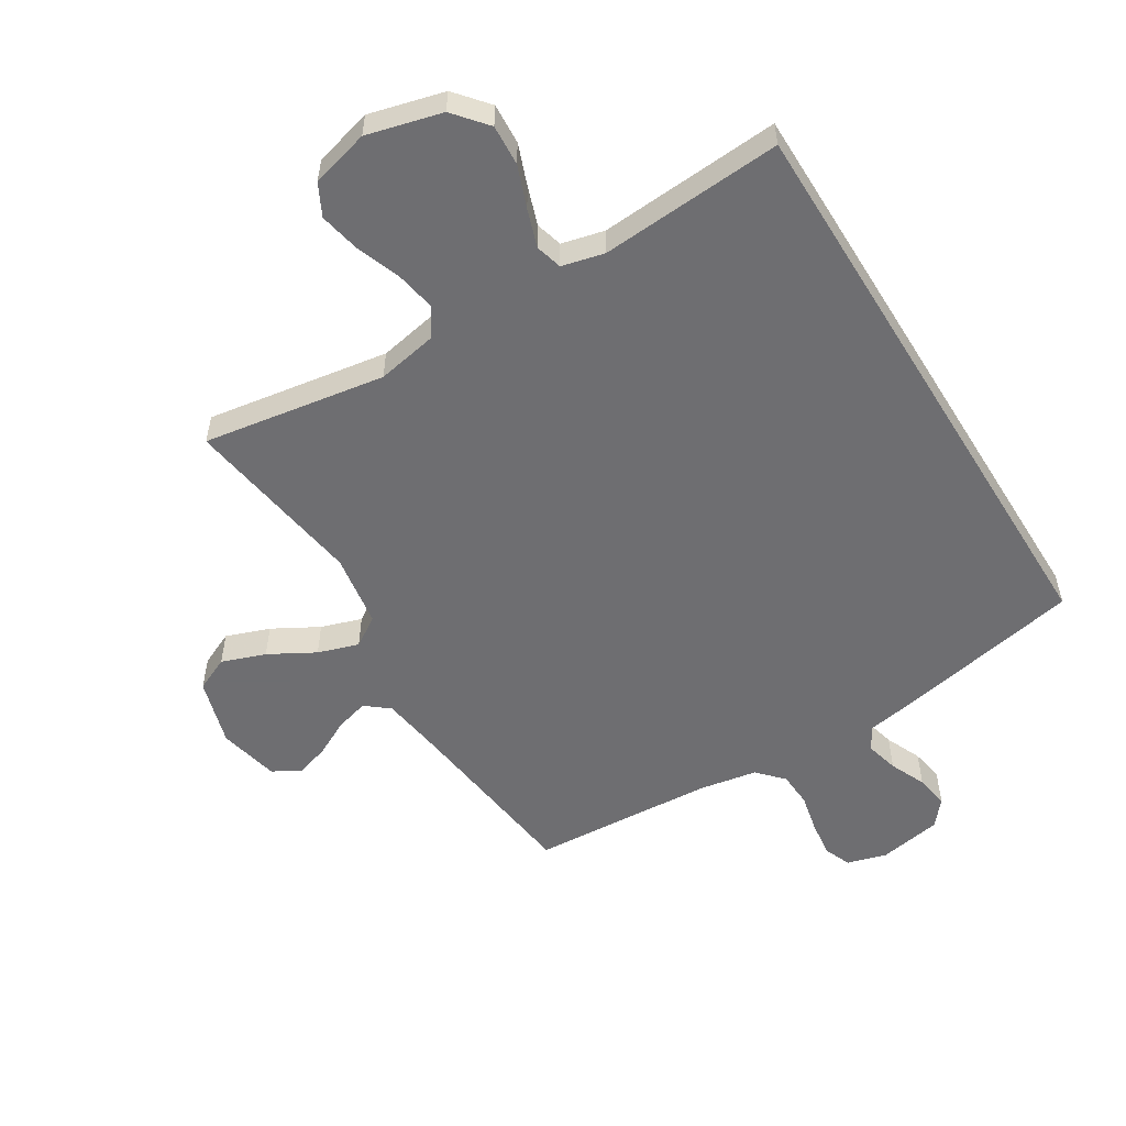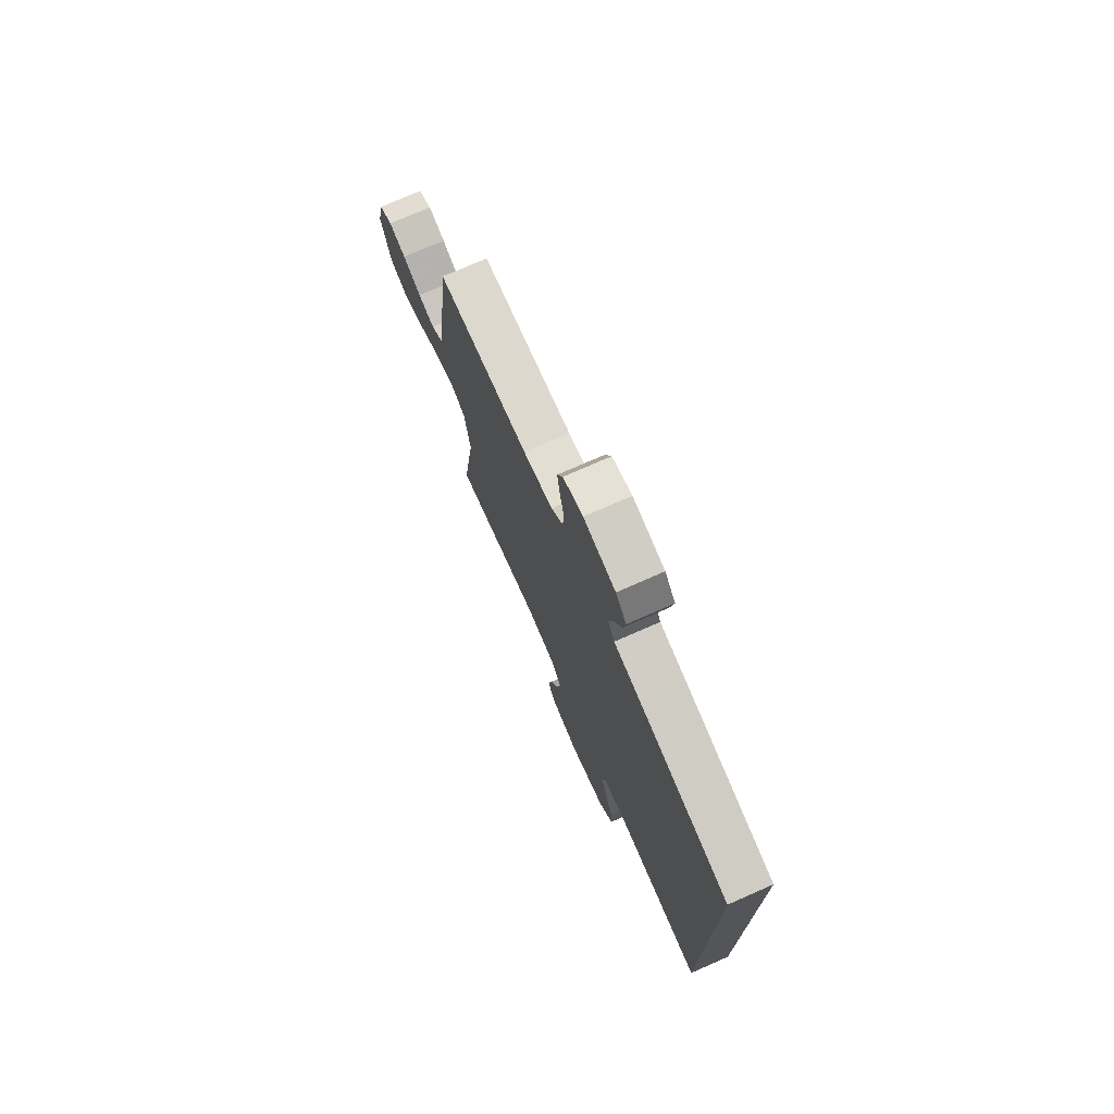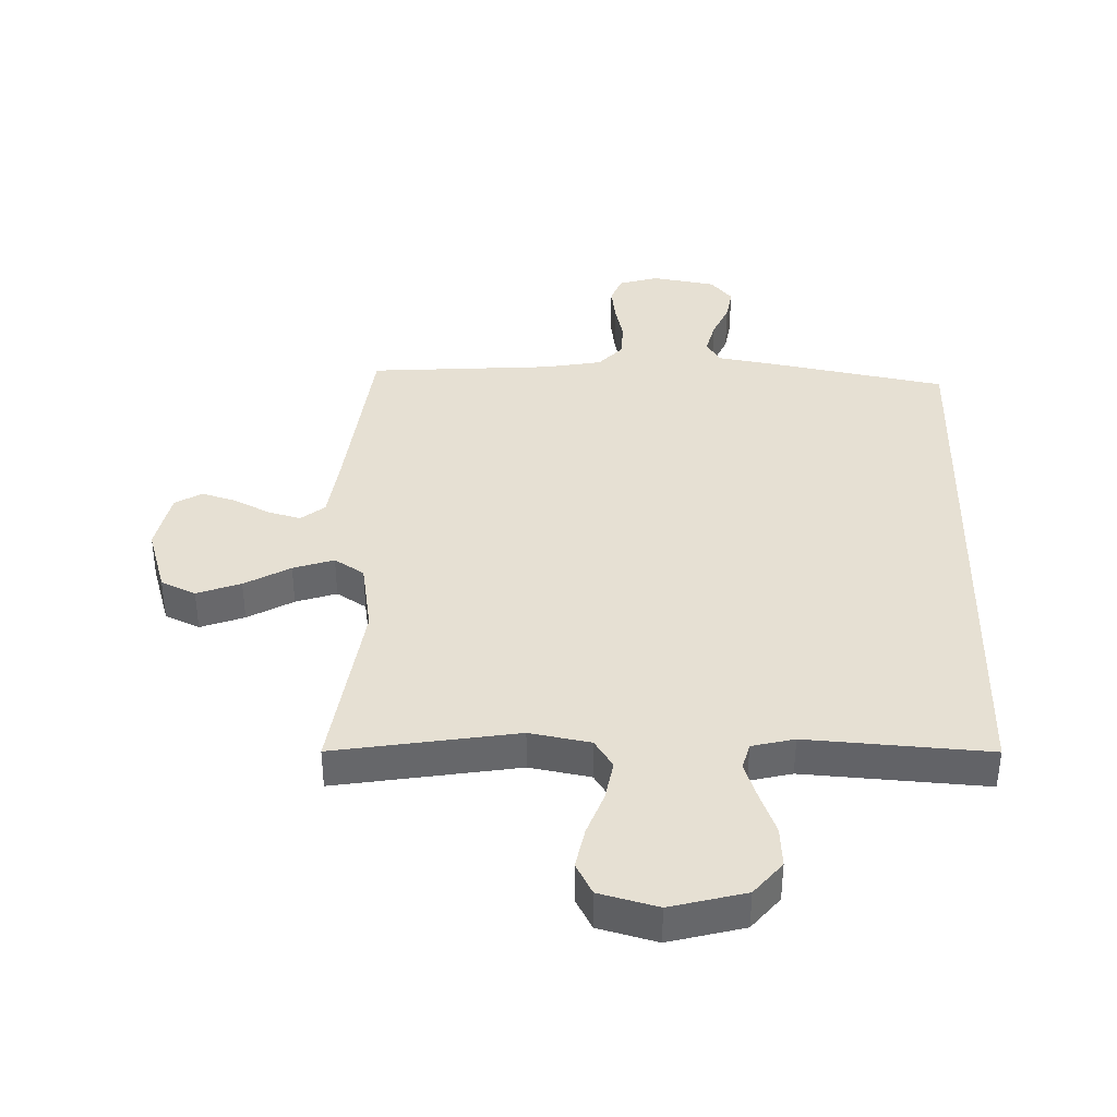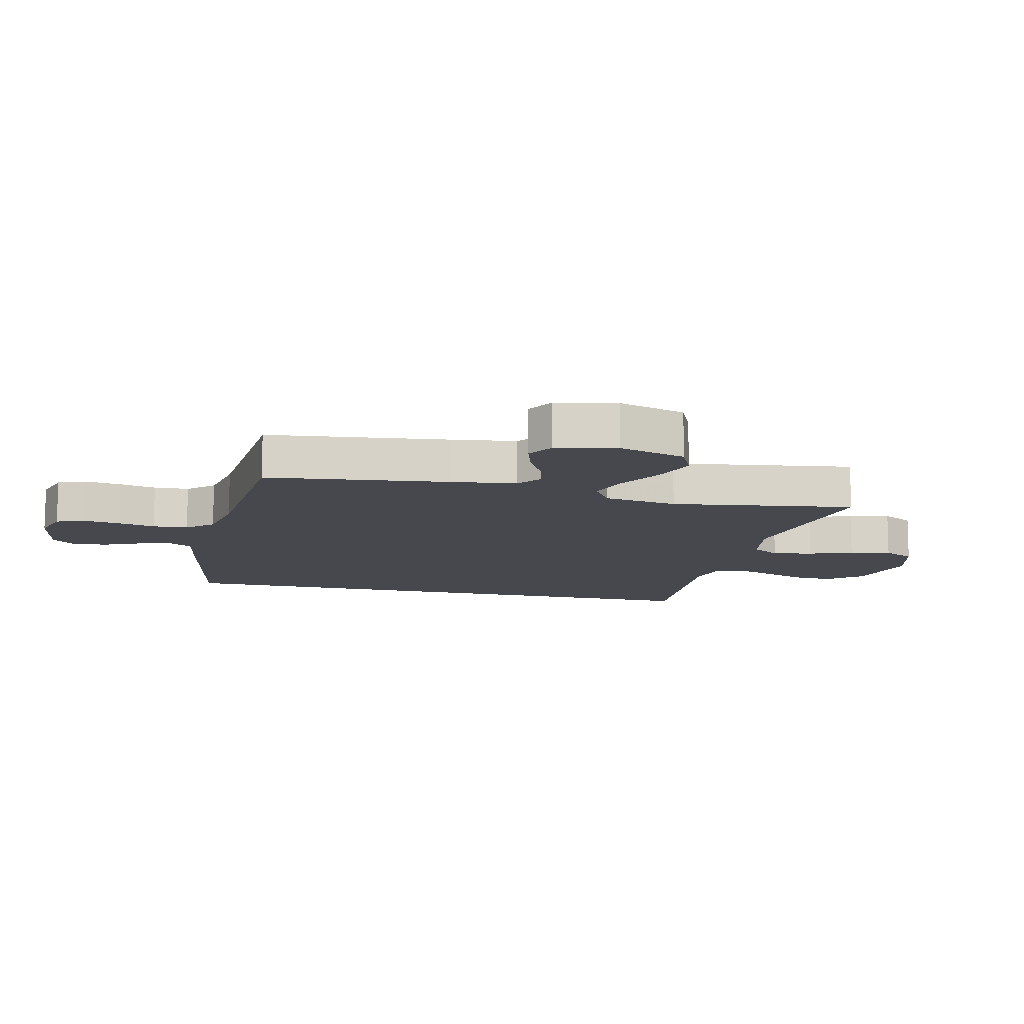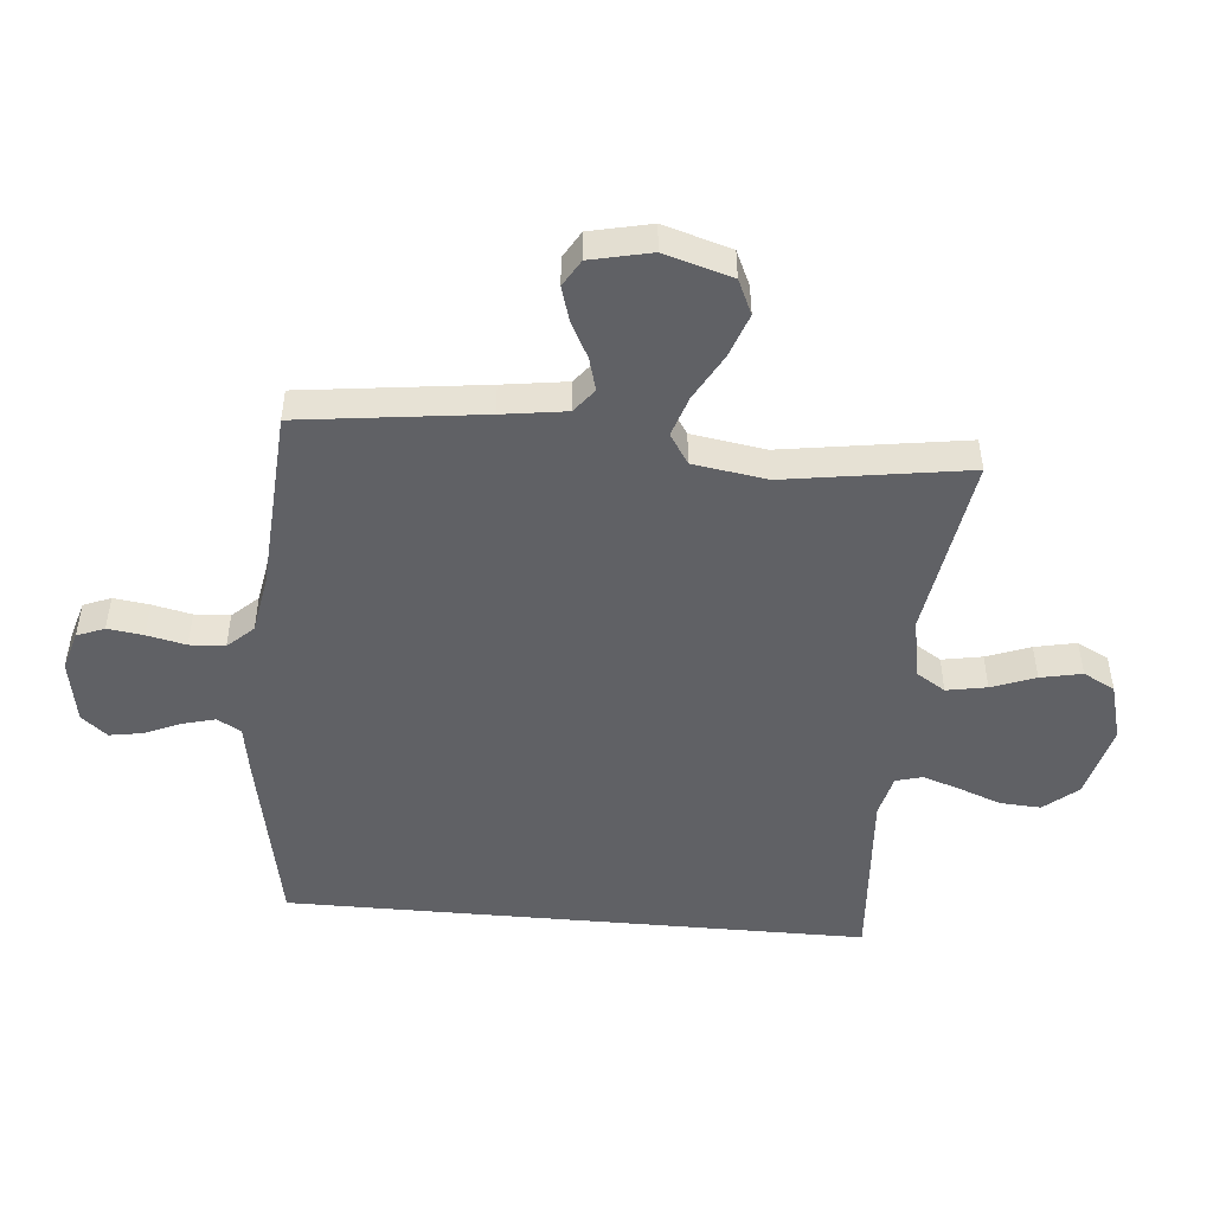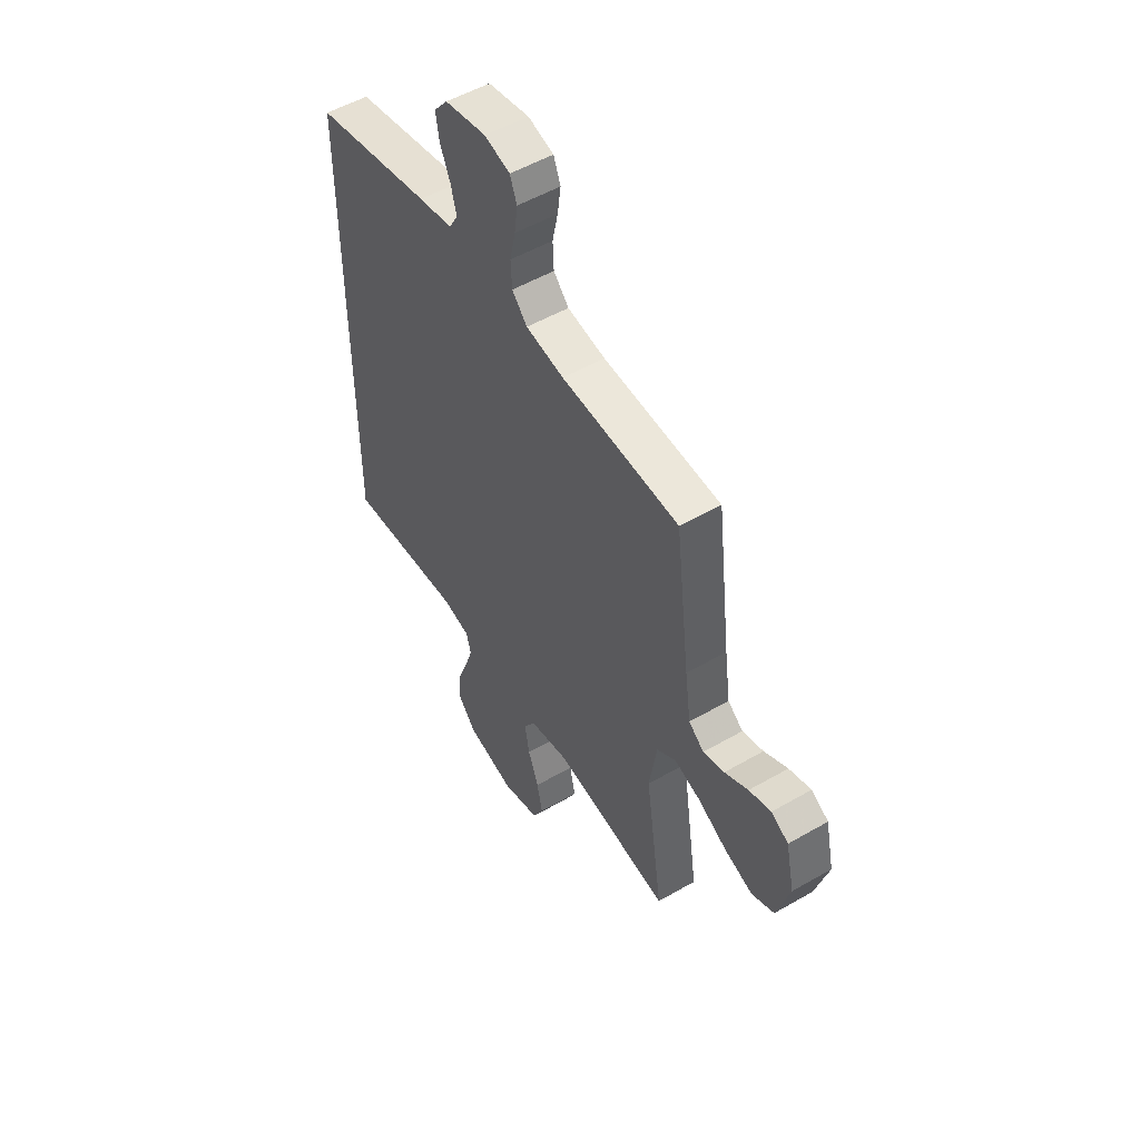
<metadata>
{"format":"obj","ext":"obj","renderer":"f3d","projection":"perspective","resolution":1024,"background":"white","views":[{"elev":-54.4,"azim":-148.3,"up":"+Y"},{"elev":75.0,"azim":-113.7,"up":"+Z"},{"elev":38.3,"azim":-178.6,"up":"+Y"},{"elev":-11.7,"azim":76.7,"up":"+Y"},{"elev":-48.8,"azim":84.9,"up":"+Y"},{"elev":52.2,"azim":58.0,"up":"+Z"}]}
</metadata>
<code>
v 0.5 0.07 -0.5
v 0.2 0.07 -0.452
v 0.1 0.07 -0.471
v 0.07 0.07 -0.518
v 0.082 0.07 -0.584
v 0.109 0.07 -0.656
v 0.123 0.07 -0.724
v 0.096 0.07 -0.776
v 0 0.07 -0.802
v -0.123 0.07 -0.77
v -0.169 0.07 -0.715
v -0.165 0.07 -0.648
v -0.139 0.07 -0.579
v -0.118 0.07 -0.517
v -0.13 0.07 -0.473
v -0.2 0.07 -0.456
v -0.5 0.07 -0.477
v -0.5 0.07 0.481
v -0.2 0.07 0.54
v -0.113 0.07 0.555
v -0.091 0.07 0.594
v -0.105 0.07 0.648
v -0.131 0.07 0.707
v -0.14 0.07 0.762
v -0.105 0.07 0.804
v 0 0.07 0.823
v 0.065 0.07 0.804
v 0.083 0.07 0.759
v 0.075 0.07 0.7
v 0.061 0.07 0.636
v 0.064 0.07 0.578
v 0.103 0.07 0.536
v 0.2 0.07 0.519
v 0.5 0.07 0.5
v 0.537 0.07 0.2
v 0.552 0.07 0.094
v 0.591 0.07 0.063
v 0.645 0.07 0.078
v 0.705 0.07 0.109
v 0.761 0.07 0.126
v 0.805 0.07 0.1
v 0.827 0.07 0
v 0.794 0.07 -0.111
v 0.737 0.07 -0.137
v 0.665 0.07 -0.111
v 0.59 0.07 -0.069
v 0.523 0.07 -0.047
v 0.474 0.07 -0.079
v 0.455 0.07 -0.2
v 0.5 0 -0.5
v 0.2 0 -0.452
v 0.1 0 -0.471
v 0.07 0 -0.518
v 0.082 0 -0.584
v 0.109 0 -0.656
v 0.123 0 -0.724
v 0.096 0 -0.776
v 0 0 -0.802
v -0.123 0 -0.77
v -0.169 0 -0.715
v -0.165 0 -0.648
v -0.139 0 -0.579
v -0.118 0 -0.517
v -0.13 0 -0.473
v -0.2 0 -0.456
v -0.5 0 -0.477
v -0.5 0 0.481
v -0.2 0 0.54
v -0.113 0 0.555
v -0.091 0 0.594
v -0.105 0 0.648
v -0.131 0 0.707
v -0.14 0 0.762
v -0.105 0 0.804
v 0 0 0.823
v 0.065 0 0.804
v 0.083 0 0.759
v 0.075 0 0.7
v 0.061 0 0.636
v 0.064 0 0.578
v 0.103 0 0.536
v 0.2 0 0.519
v 0.5 0 0.5
v 0.537 0 0.2
v 0.552 0 0.094
v 0.591 0 0.063
v 0.645 0 0.078
v 0.705 0 0.109
v 0.761 0 0.126
v 0.805 0 0.1
v 0.827 0 0
v 0.794 0 -0.111
v 0.737 0 -0.137
v 0.665 0 -0.111
v 0.59 0 -0.069
v 0.523 0 -0.047
v 0.474 0 -0.079
v 0.455 0 -0.2
f 43 44 45 46
f 43 46 47
f 42 43 47
f 41 42 47
f 38 39 40 41
f 37 38 41 47
f 36 37 47 48
f 33 34 35
f 32 33 35 36
f 27 28 29 30
f 25 26 27 30
f 25 30 31
f 22 23 24 25
f 21 22 25 31
f 20 21 31 32
f 16 17 18 19
f 15 16 19 20
f 14 15 20 32
f 10 11 12 13
f 10 13 14
f 5 6 7 8
f 4 5 8 9
f 49 1 2
f 48 49 2 3
f 32 36 48 3
f 4 9 10 14
f 3 4 14 32
f 95 94 93 92
f 96 95 92
f 96 92 91
f 96 91 90
f 90 89 88 87
f 96 90 87 86
f 97 96 86 85
f 84 83 82
f 85 84 82 81
f 79 78 77 76
f 79 76 75 74
f 80 79 74
f 74 73 72 71
f 80 74 71 70
f 81 80 70 69
f 68 67 66 65
f 69 68 65 64
f 81 69 64 63
f 62 61 60 59
f 63 62 59
f 57 56 55 54
f 58 57 54 53
f 51 50 98
f 52 51 98 97
f 52 97 85 81
f 63 59 58 53
f 81 63 53 52
f 1 50 51 2
f 2 51 52 3
f 3 52 53 4
f 4 53 54 5
f 5 54 55 6
f 6 55 56 7
f 7 56 57 8
f 8 57 58 9
f 9 58 59 10
f 10 59 60 11
f 11 60 61 12
f 12 61 62 13
f 13 62 63 14
f 14 63 64 15
f 15 64 65 16
f 16 65 66 17
f 17 66 67 18
f 18 67 68 19
f 19 68 69 20
f 20 69 70 21
f 21 70 71 22
f 22 71 72 23
f 23 72 73 24
f 24 73 74 25
f 25 74 75 26
f 26 75 76 27
f 27 76 77 28
f 28 77 78 29
f 29 78 79 30
f 30 79 80 31
f 31 80 81 32
f 32 81 82 33
f 33 82 83 34
f 34 83 84 35
f 35 84 85 36
f 36 85 86 37
f 37 86 87 38
f 38 87 88 39
f 39 88 89 40
f 40 89 90 41
f 41 90 91 42
f 42 91 92 43
f 43 92 93 44
f 44 93 94 45
f 45 94 95 46
f 46 95 96 47
f 47 96 97 48
f 48 97 98 49
f 49 98 50 1

</code>
